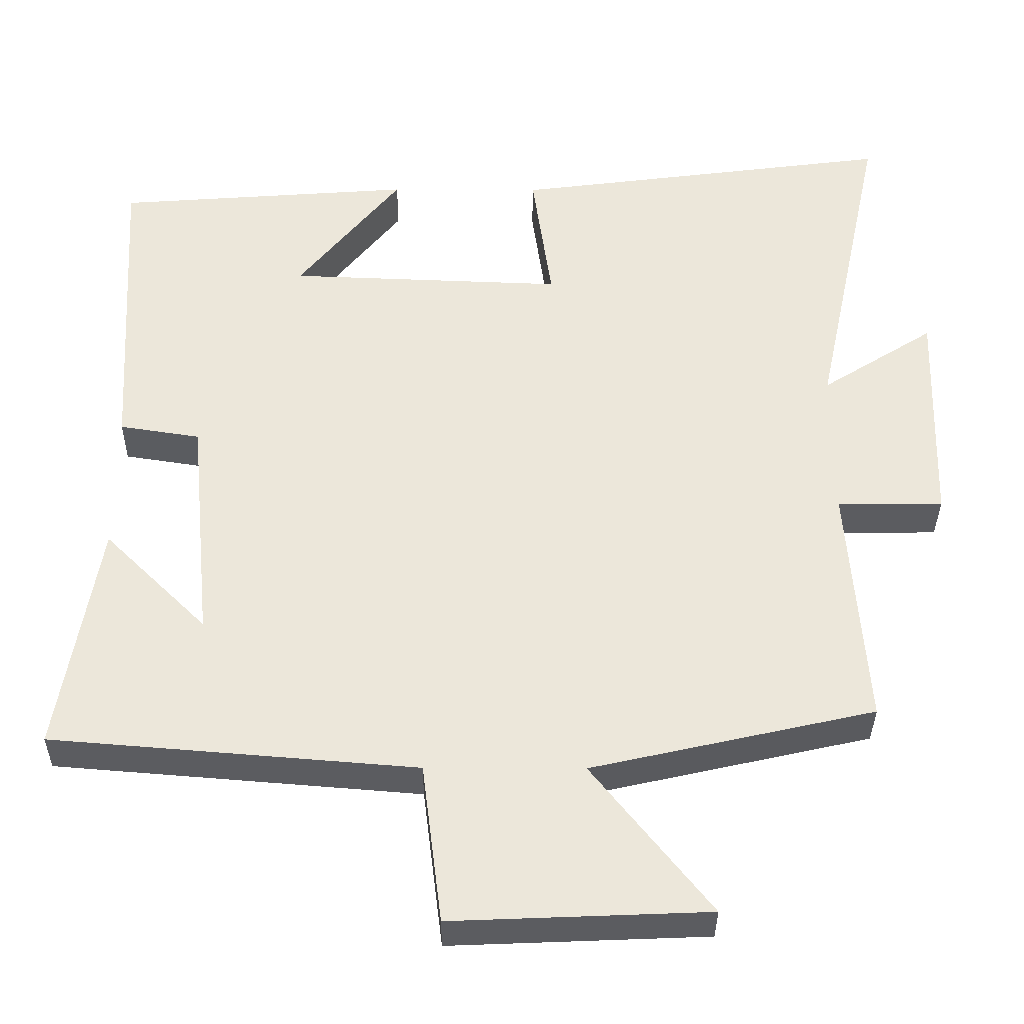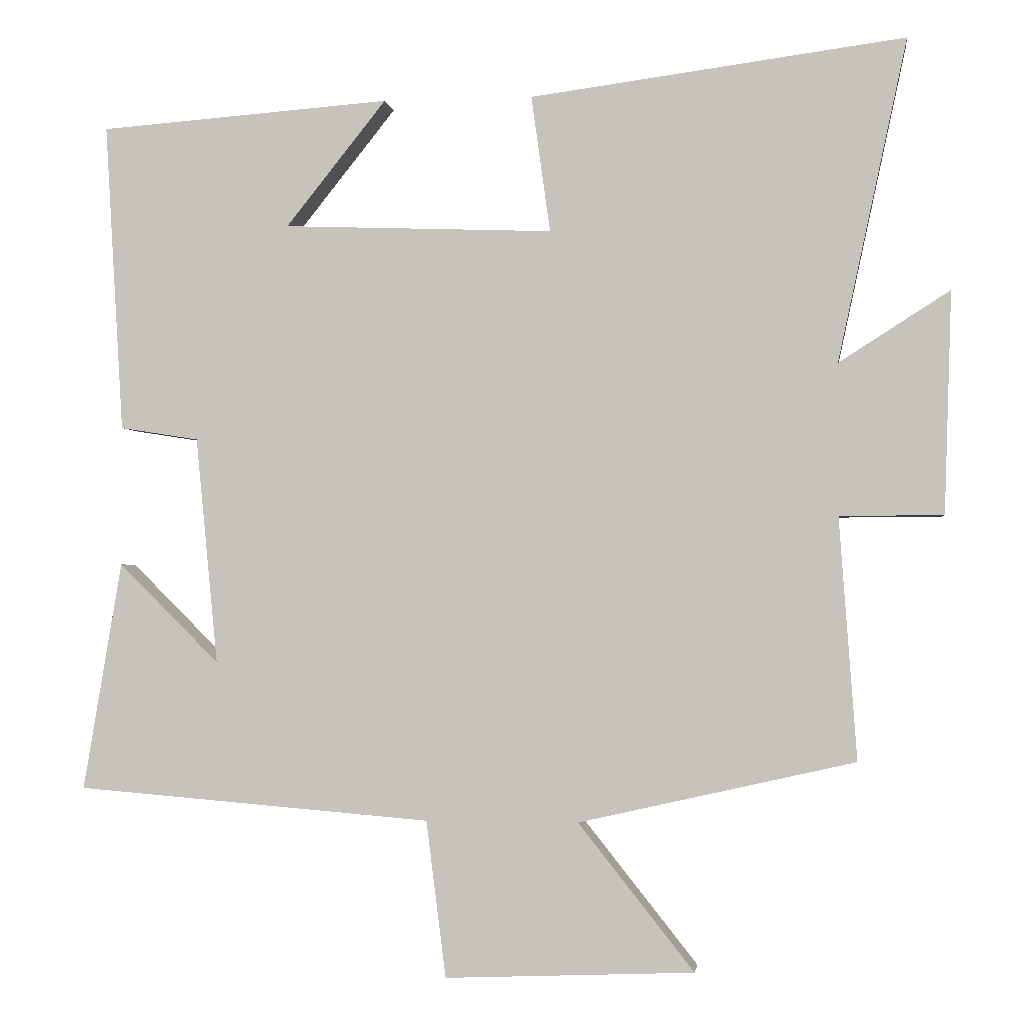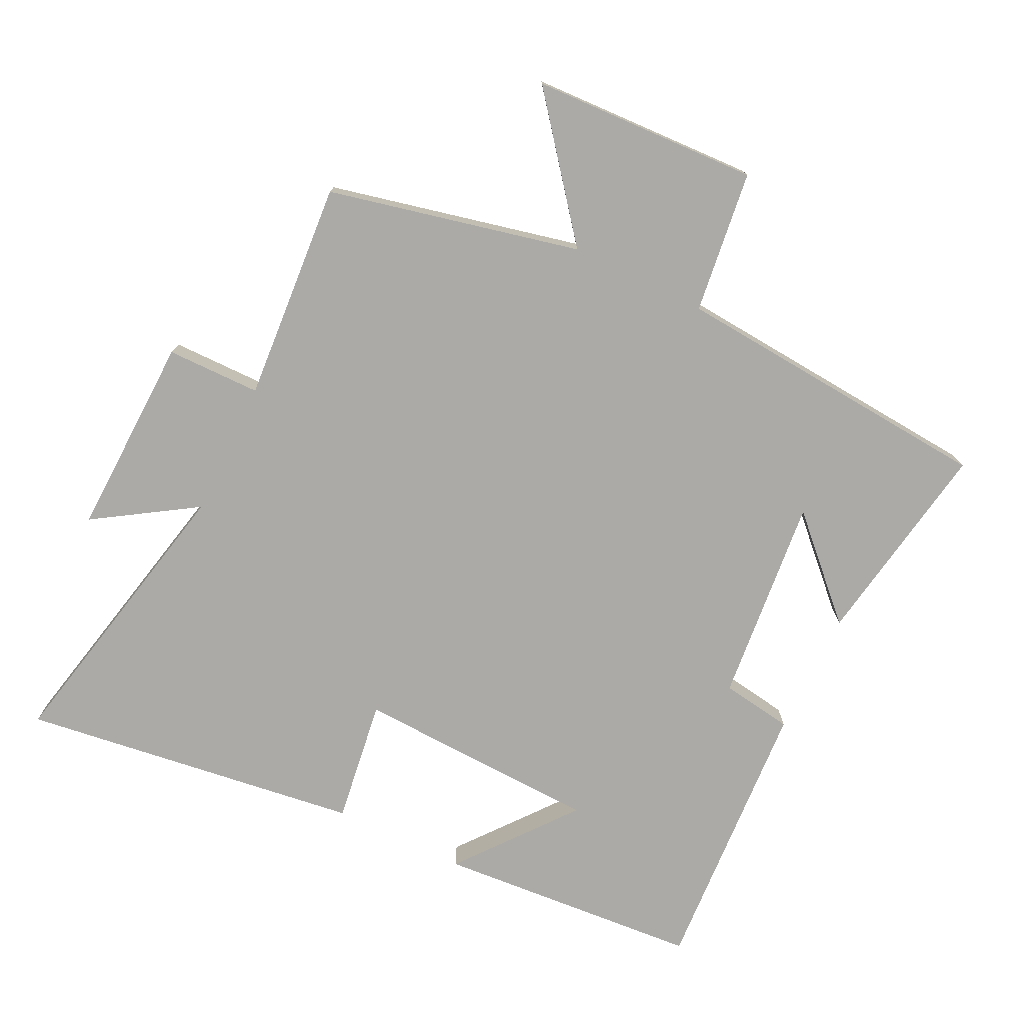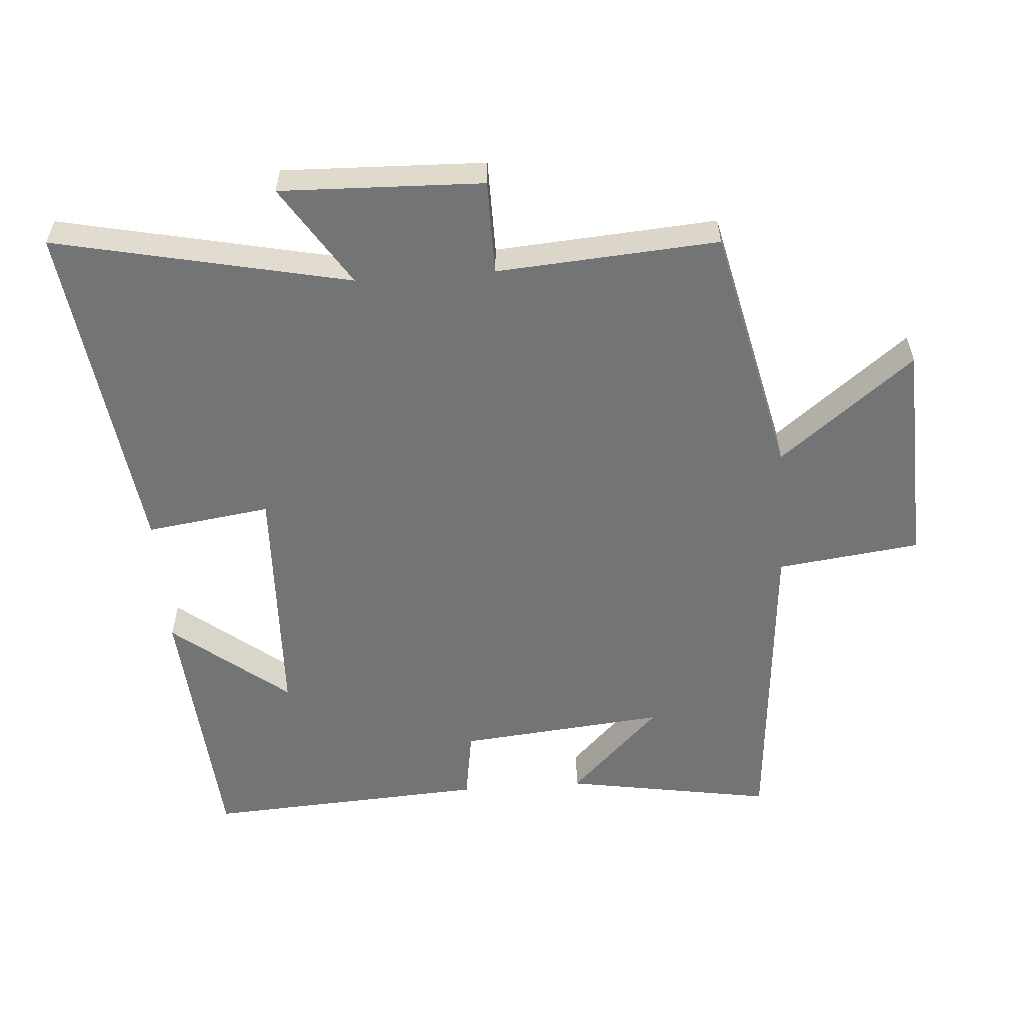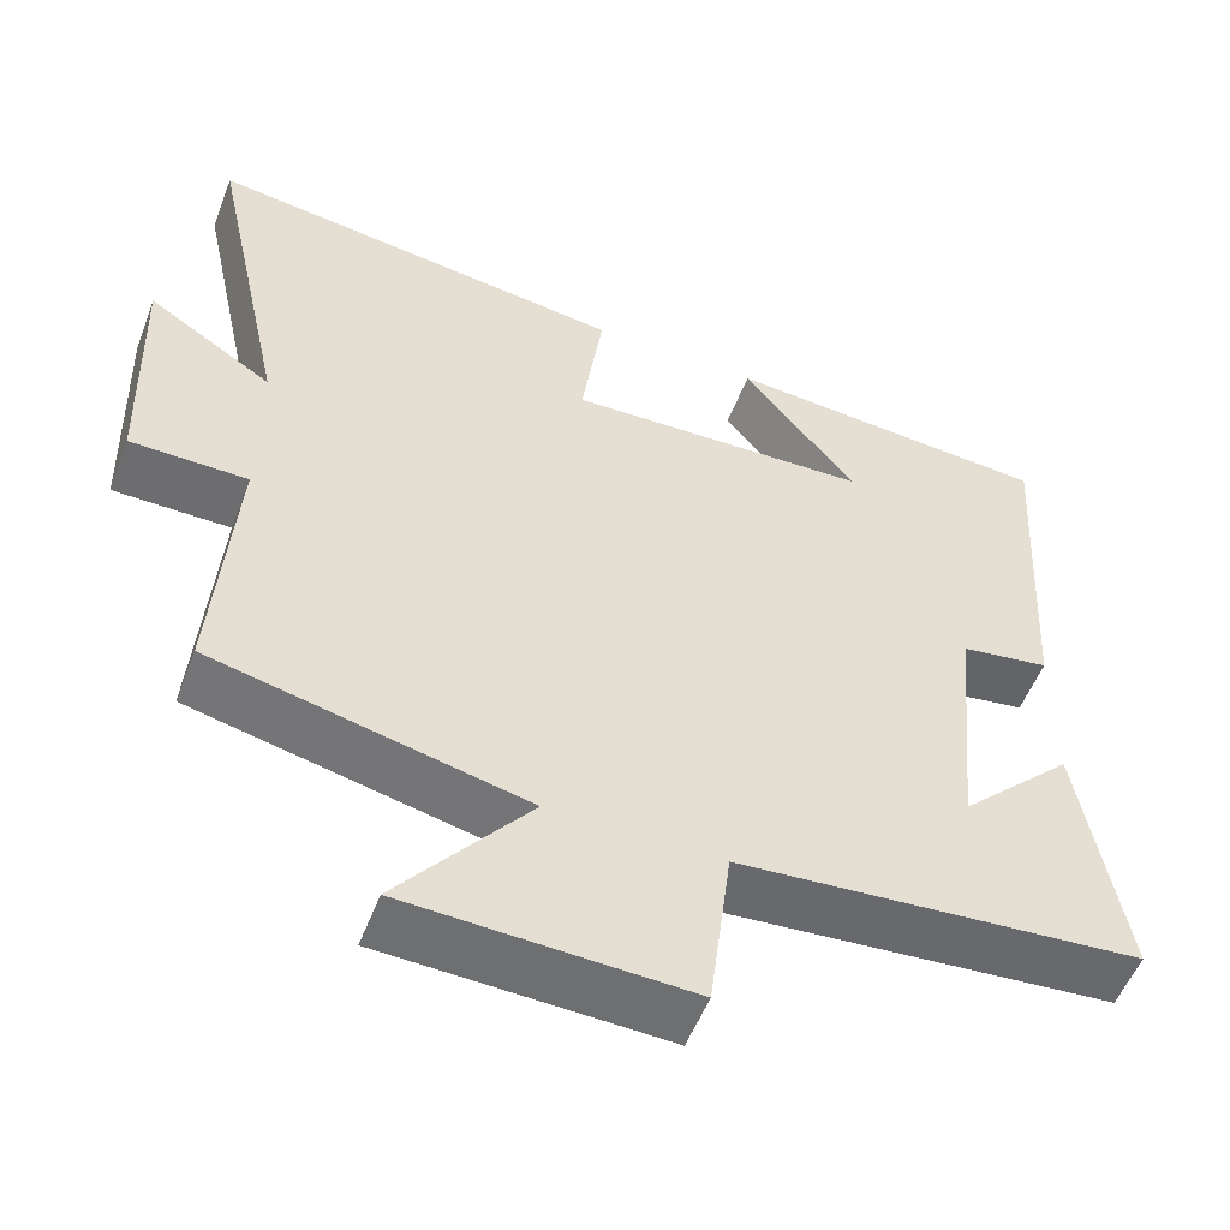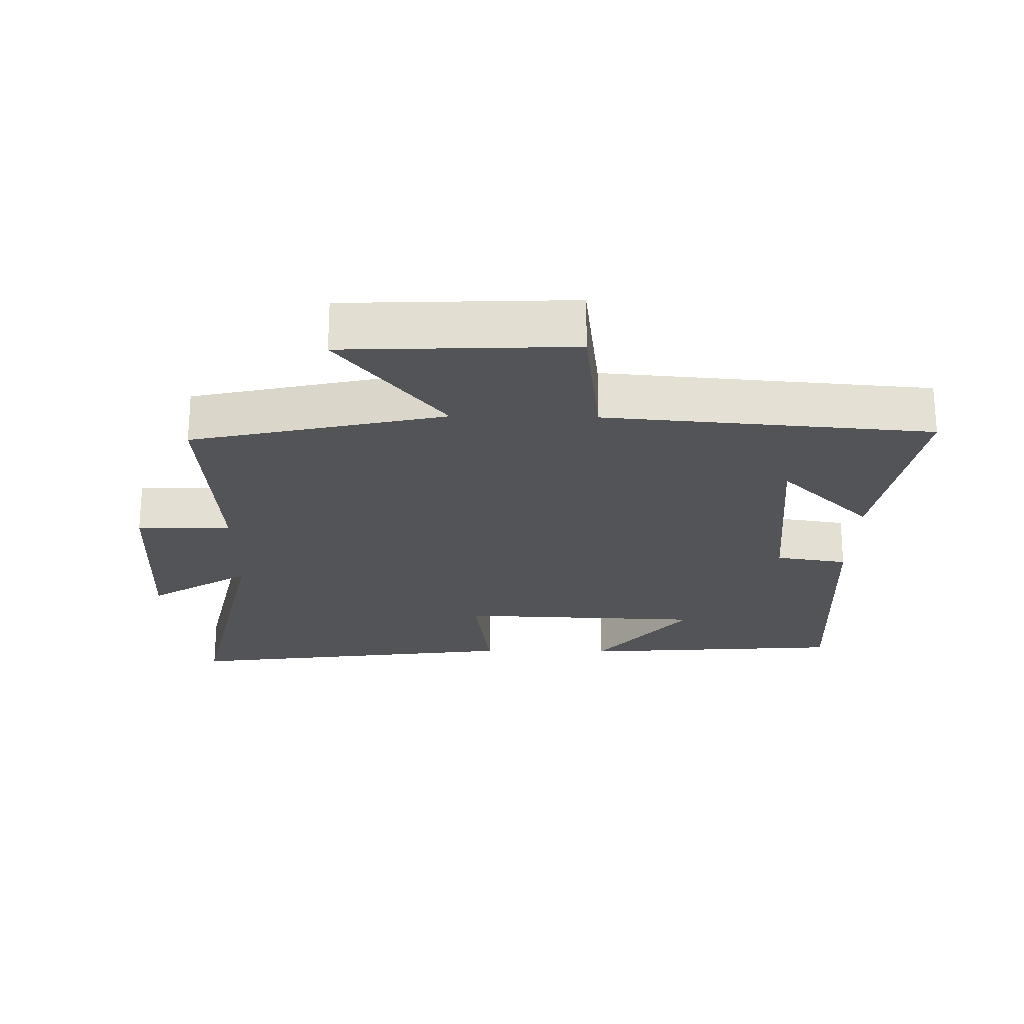
<metadata>
{"format":"obj","ext":"obj","renderer":"f3d","projection":"perspective","resolution":1024,"background":"white","views":[{"elev":-35.3,"azim":-0.4,"up":"+Z"},{"elev":-1.8,"azim":7.4,"up":"+Z"},{"elev":-75.8,"azim":154.1,"up":"+Y"},{"elev":-56.1,"azim":94.2,"up":"+Y"},{"elev":-54.0,"azim":159.1,"up":"+Z"},{"elev":-23.0,"azim":179.0,"up":"+Y"}]}
</metadata>
<code>
v 0.524 0.07 -0.414
v 0.145 0.07 -0.5
v 0.304 0.07 -0.701
v -0.038 0.07 -0.715
v -0.065 0.07 -0.5
v -0.553 0.07 -0.46
v -0.5 0.07 -0.146
v -0.362 0.07 -0.283
v -0.392 0.07 0.029
v -0.5 0.07 0.046
v -0.525 0.07 0.47
v -0.125 0.07 0.5
v -0.263 0.07 0.327
v 0.107 0.07 0.313
v 0.081 0.07 0.5
v 0.595 0.07 0.568
v 0.5 0.07 0.126
v 0.652 0.07 0.223
v 0.642 0.07 -0.081
v 0.5 0.07 -0.082
v 0.524 0 -0.414
v 0.145 0 -0.5
v 0.304 0 -0.701
v -0.038 0 -0.715
v -0.065 0 -0.5
v -0.553 0 -0.46
v -0.5 0 -0.146
v -0.362 0 -0.283
v -0.392 0 0.029
v -0.5 0 0.046
v -0.525 0 0.47
v -0.125 0 0.5
v -0.263 0 0.327
v 0.107 0 0.313
v 0.081 0 0.5
v 0.595 0 0.568
v 0.5 0 0.126
v 0.652 0 0.223
v 0.642 0 -0.081
v 0.5 0 -0.082
f 17 18 19 20
f 14 15 16 17
f 13 14 17 20
f 10 11 12 13
f 9 10 13 20
f 20 1 2
f 9 20 2
f 8 9 2
f 6 7 8
f 5 6 8 2
f 2 3 4 5
f 40 39 38 37
f 37 36 35 34
f 40 37 34 33
f 33 32 31 30
f 40 33 30 29
f 22 21 40
f 22 40 29
f 22 29 28
f 28 27 26
f 22 28 26 25
f 25 24 23 22
f 1 21 22 2
f 2 22 23 3
f 3 23 24 4
f 4 24 25 5
f 5 25 26 6
f 6 26 27 7
f 7 27 28 8
f 8 28 29 9
f 9 29 30 10
f 10 30 31 11
f 11 31 32 12
f 12 32 33 13
f 13 33 34 14
f 14 34 35 15
f 15 35 36 16
f 16 36 37 17
f 17 37 38 18
f 18 38 39 19
f 19 39 40 20
f 20 40 21 1

</code>
